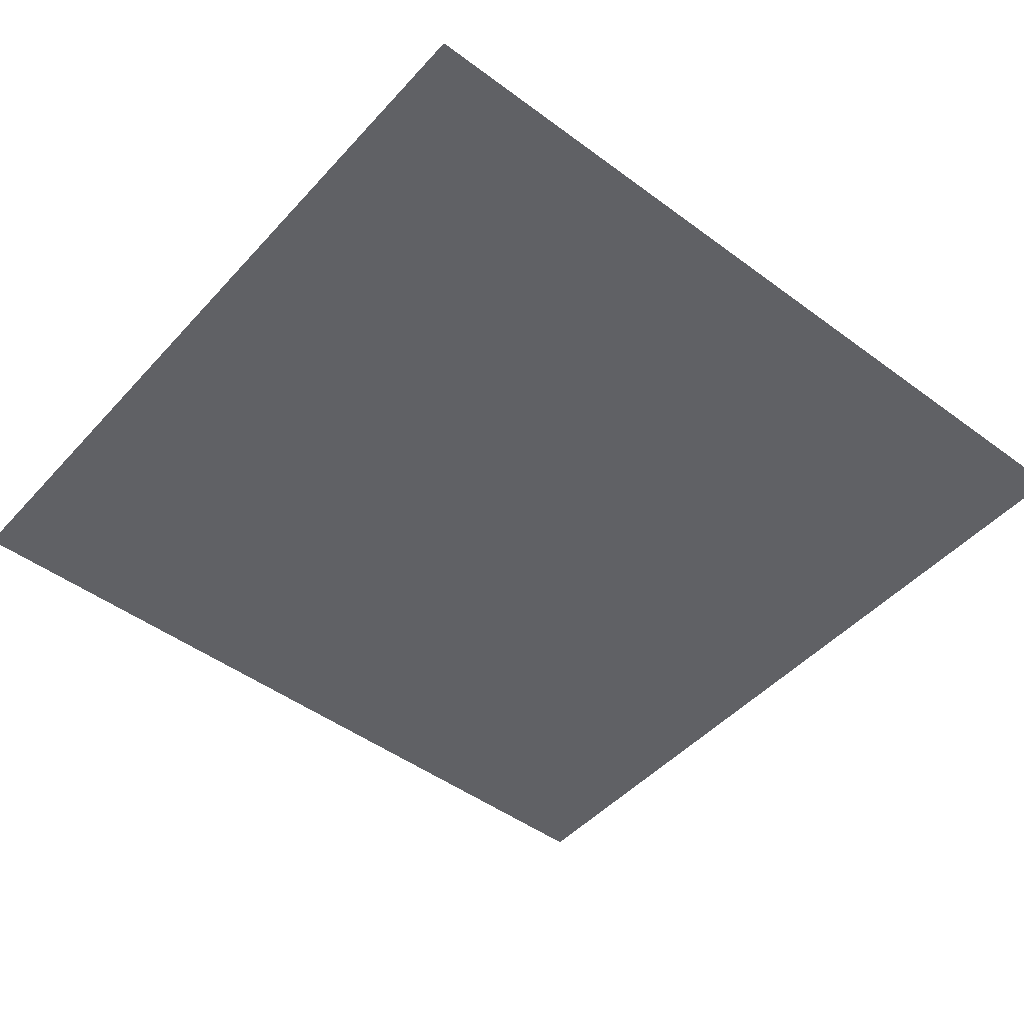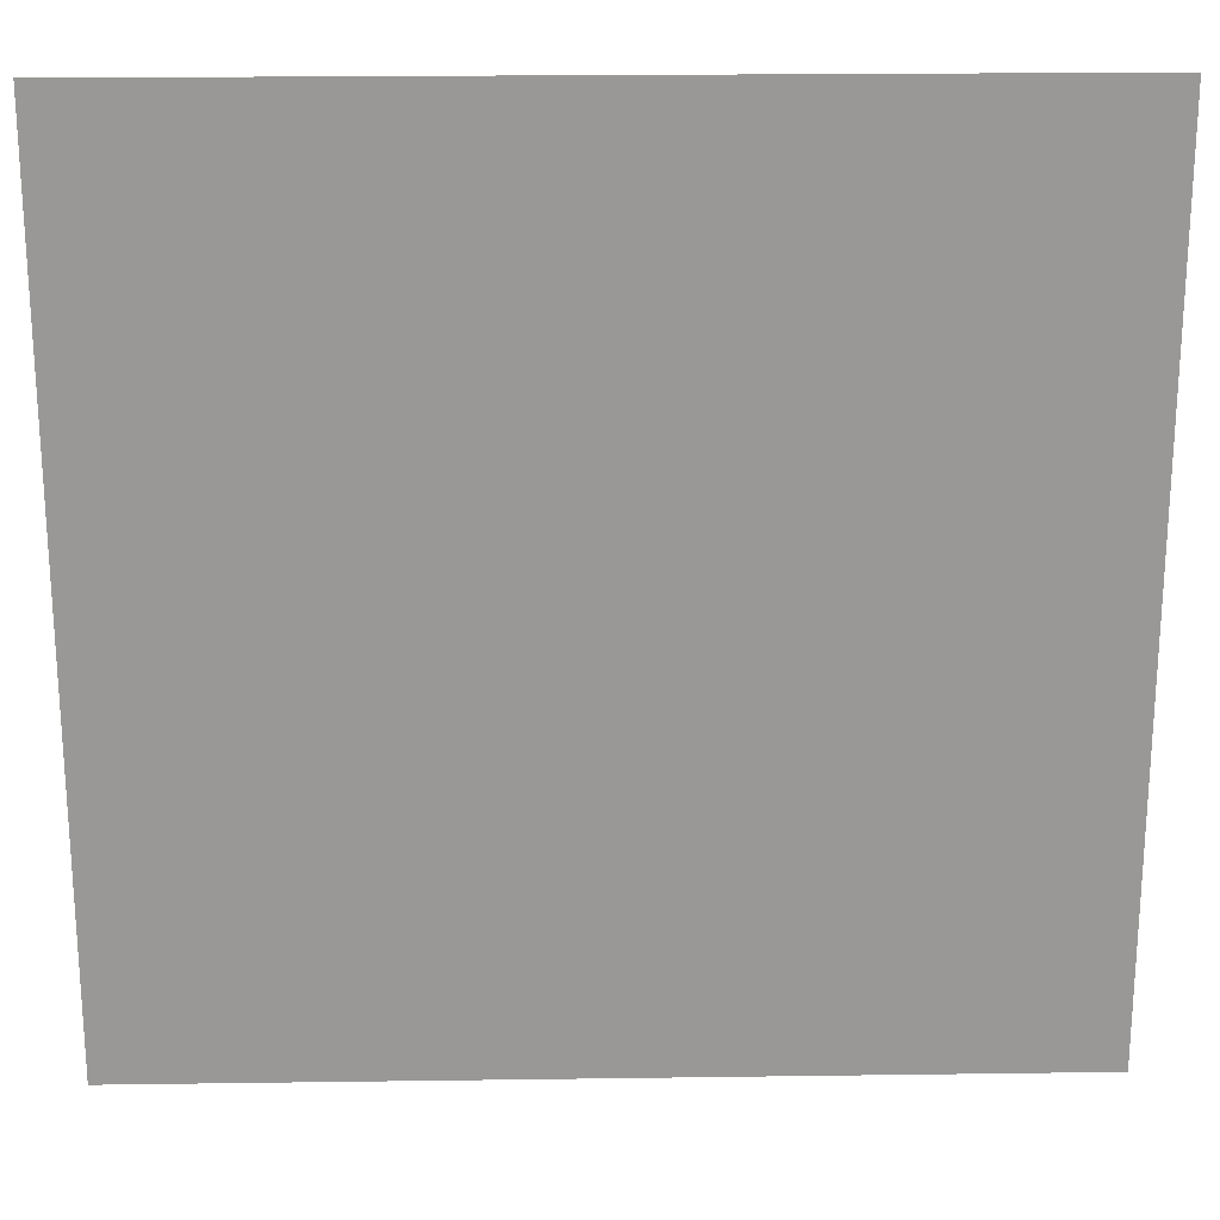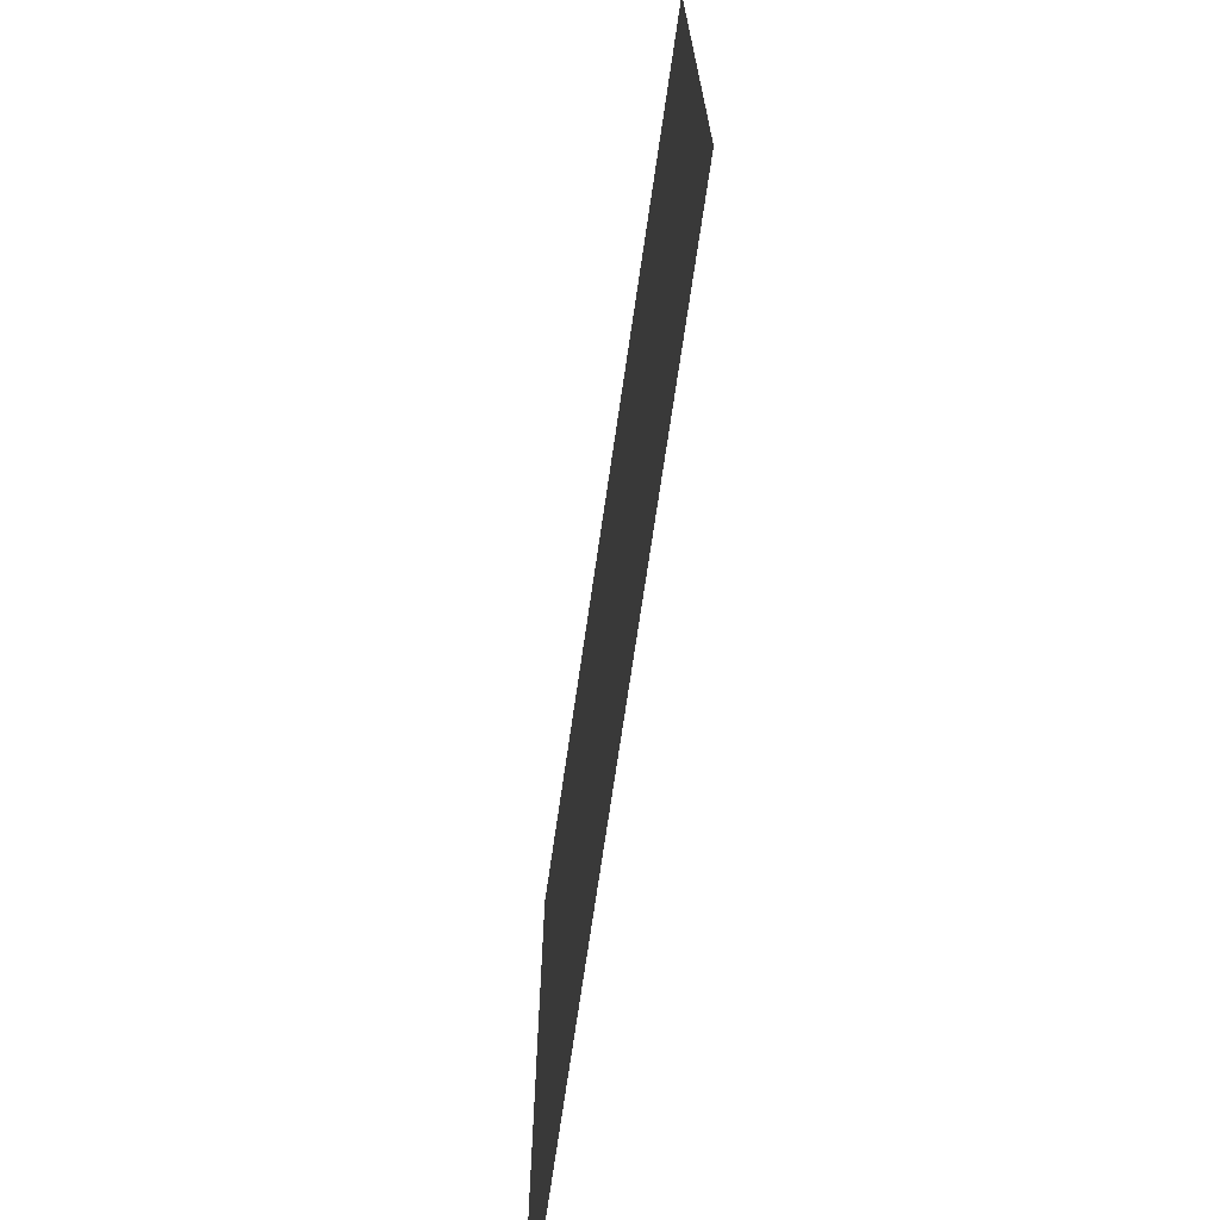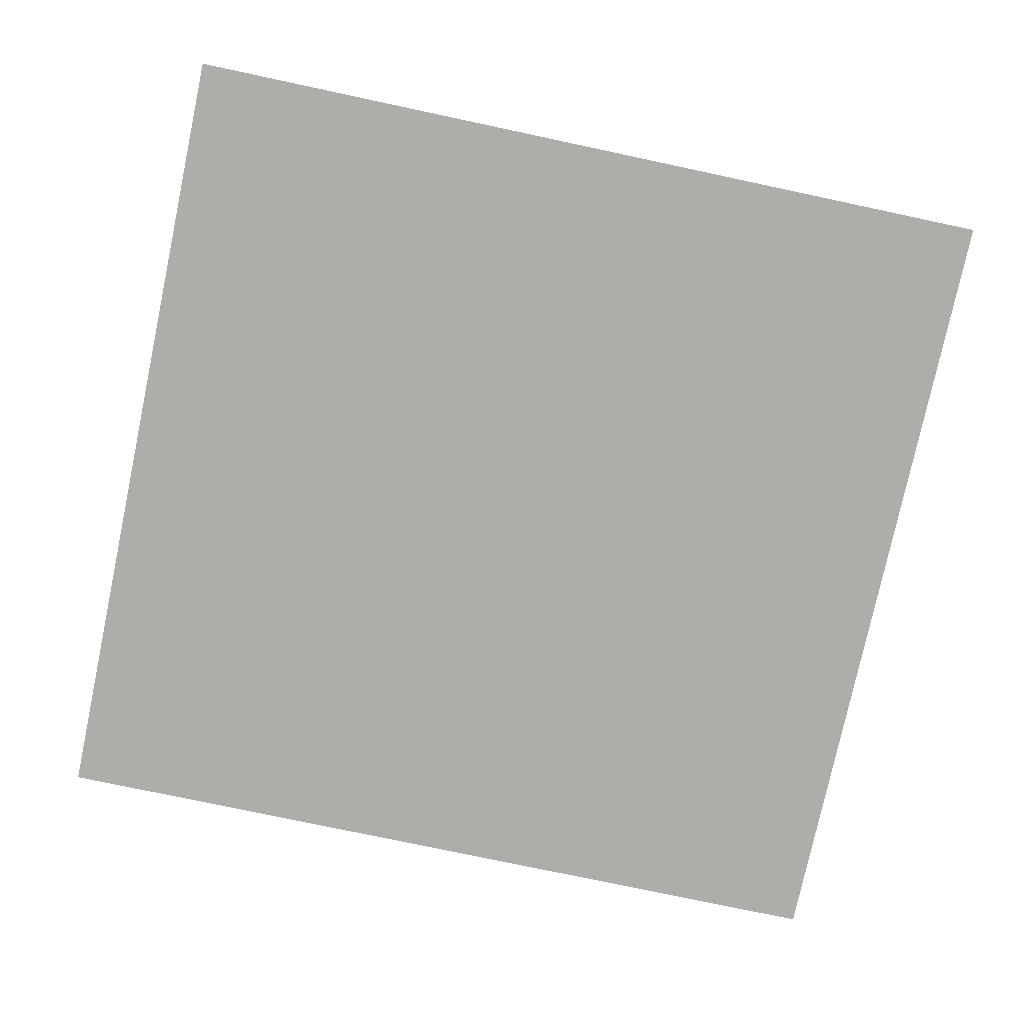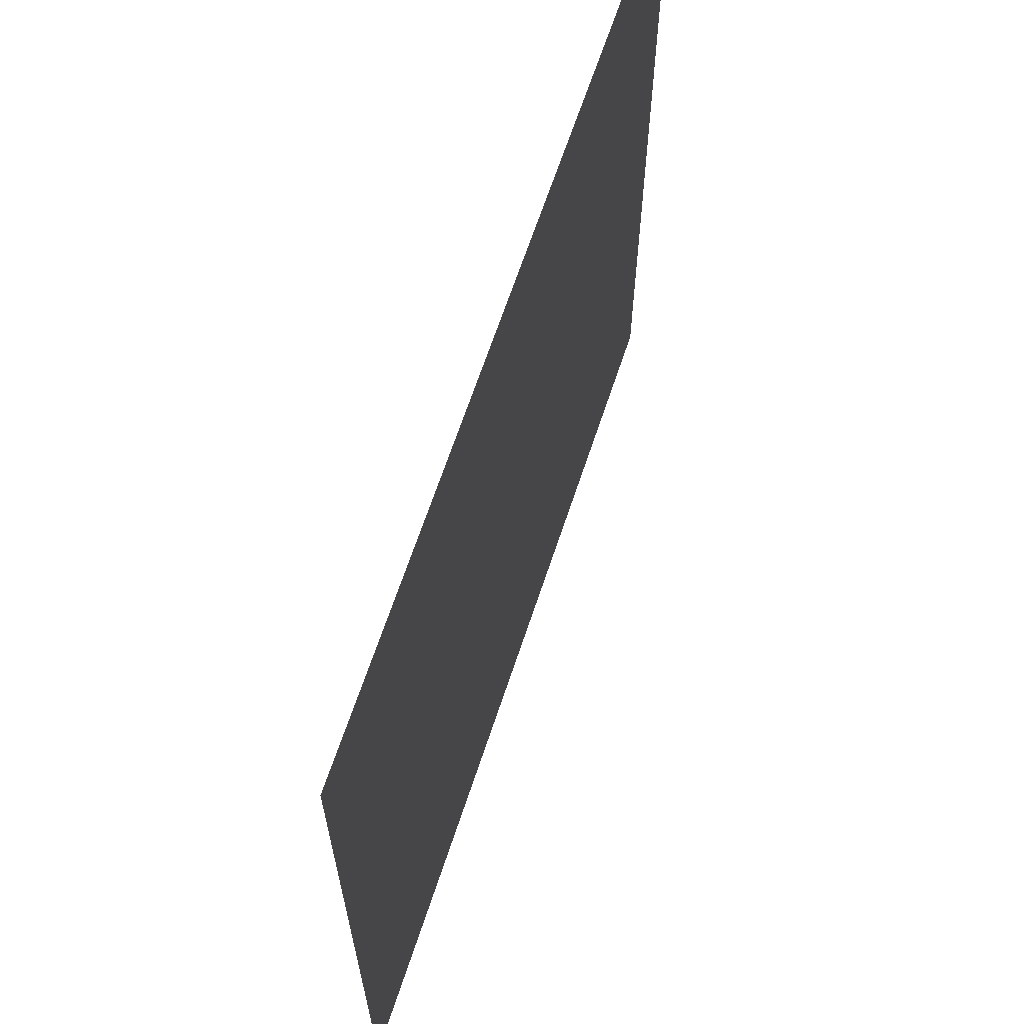
<metadata>
{"format":"obj","ext":"obj","renderer":"f3d","projection":"perspective","resolution":1024,"background":"white","views":[{"elev":-47.6,"azim":-39.8,"up":"+Y"},{"elev":21.6,"azim":178.6,"up":"+Z"},{"elev":-72.2,"azim":81.7,"up":"+Z"},{"elev":-77.1,"azim":-12.0,"up":"+Y"},{"elev":65.6,"azim":-71.7,"up":"+Z"}]}
</metadata>
<code>
o Plane
v -4.838 0 4.685
v 4.838 0 4.685
v -4.838 0 -4.685
v 4.838 0 -4.685
f 2 3 1
f 2 4 3

</code>
